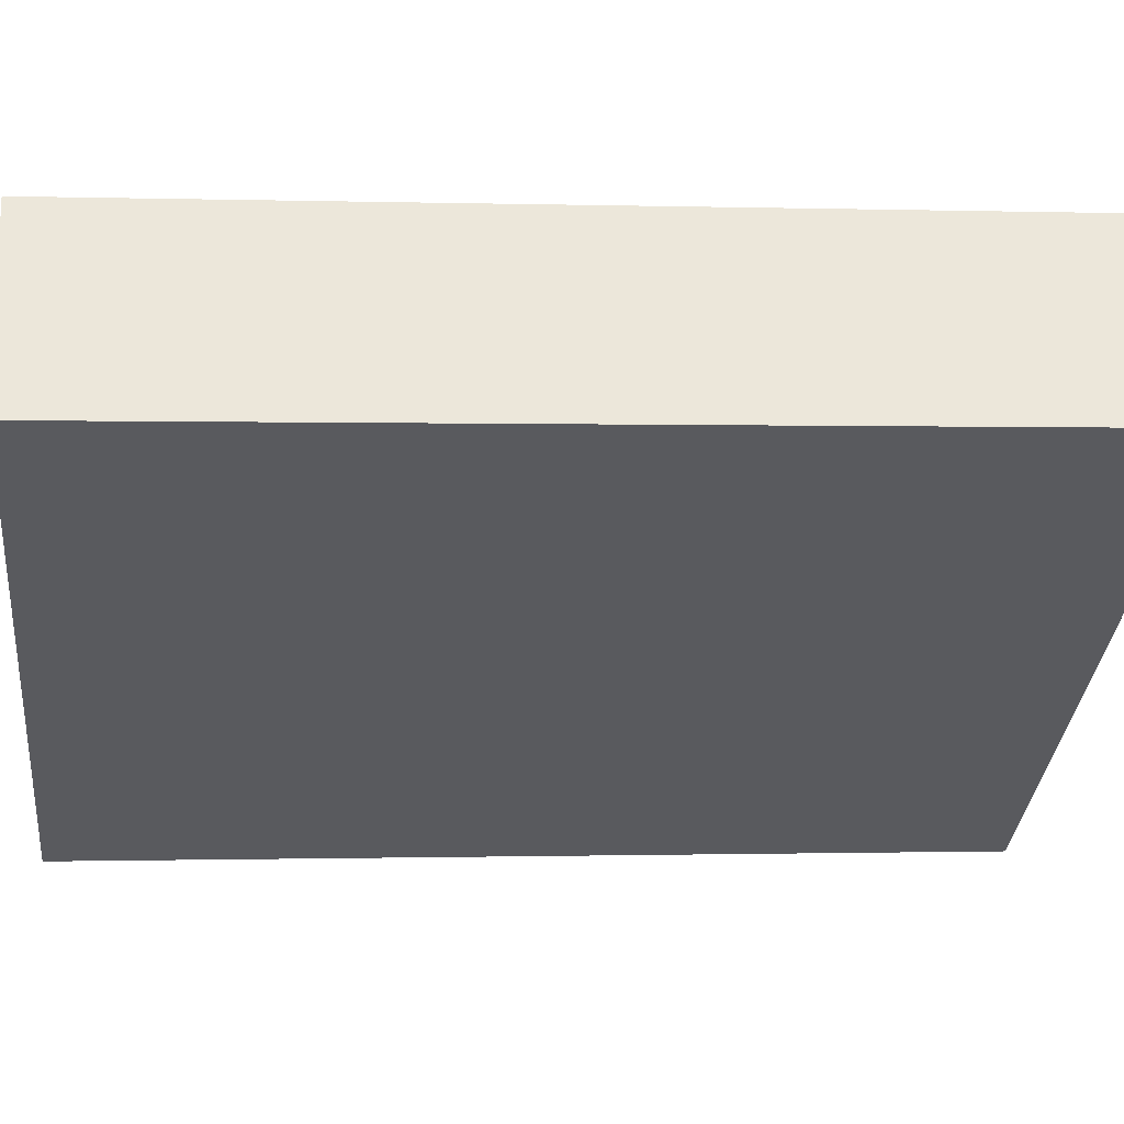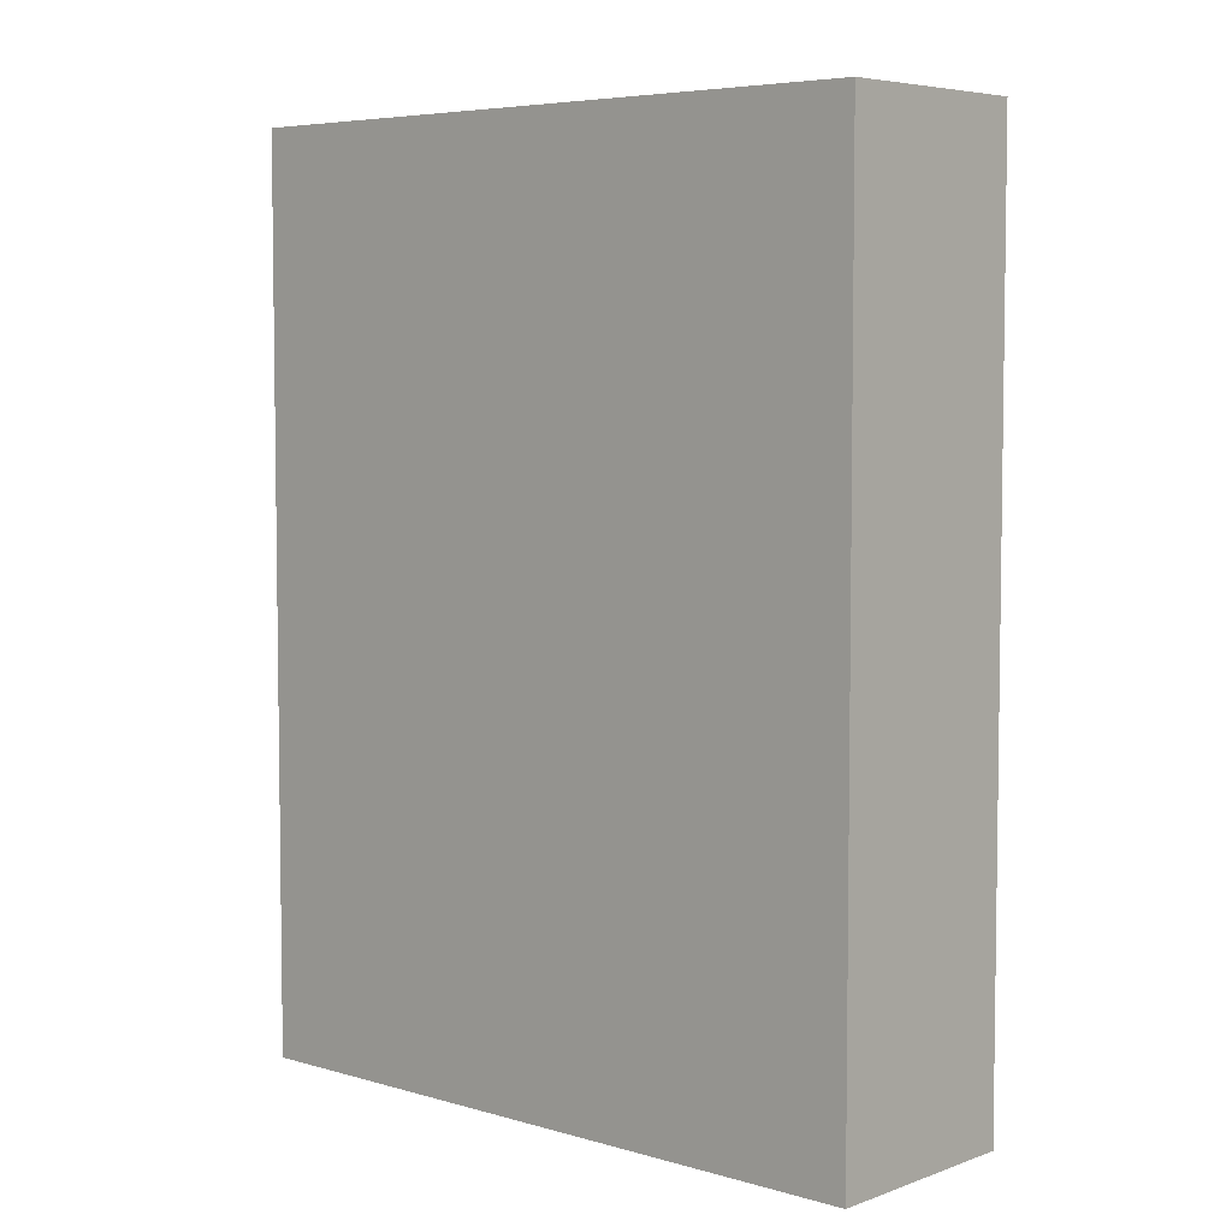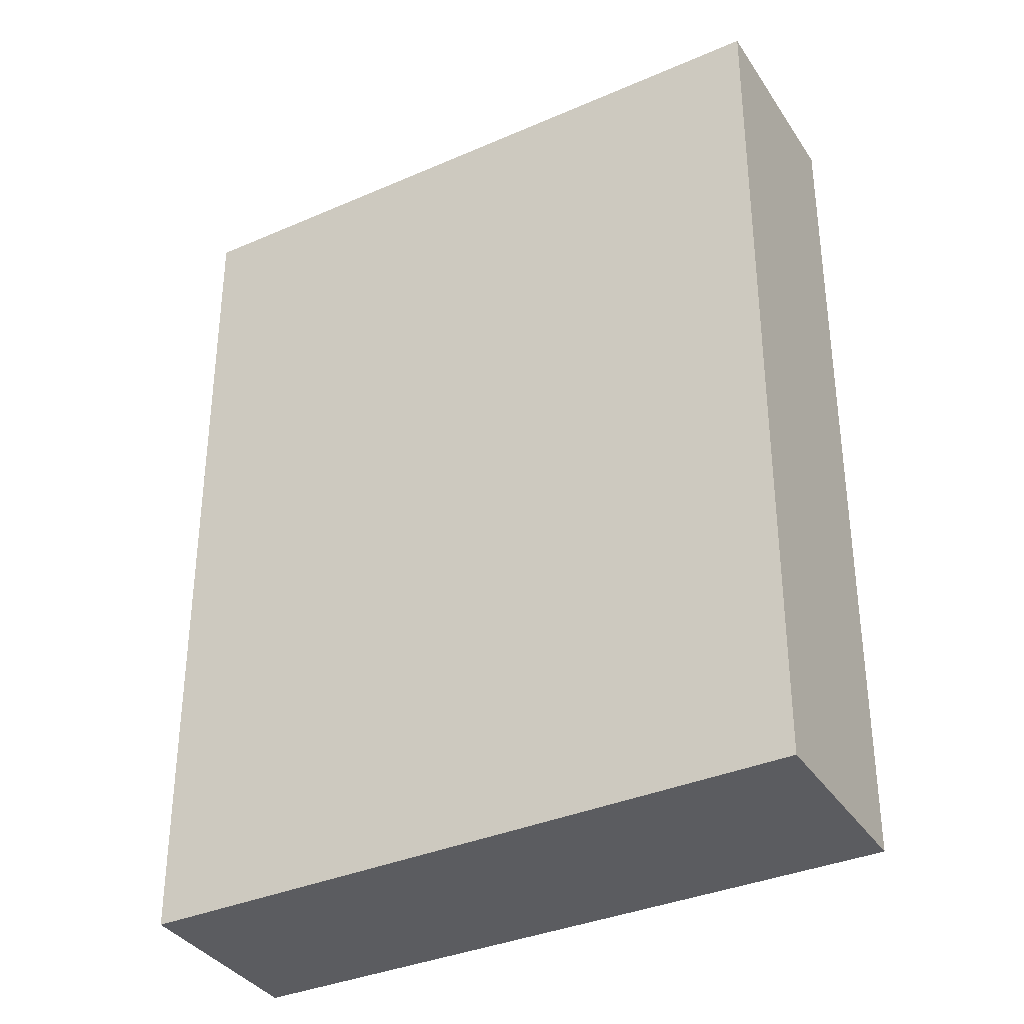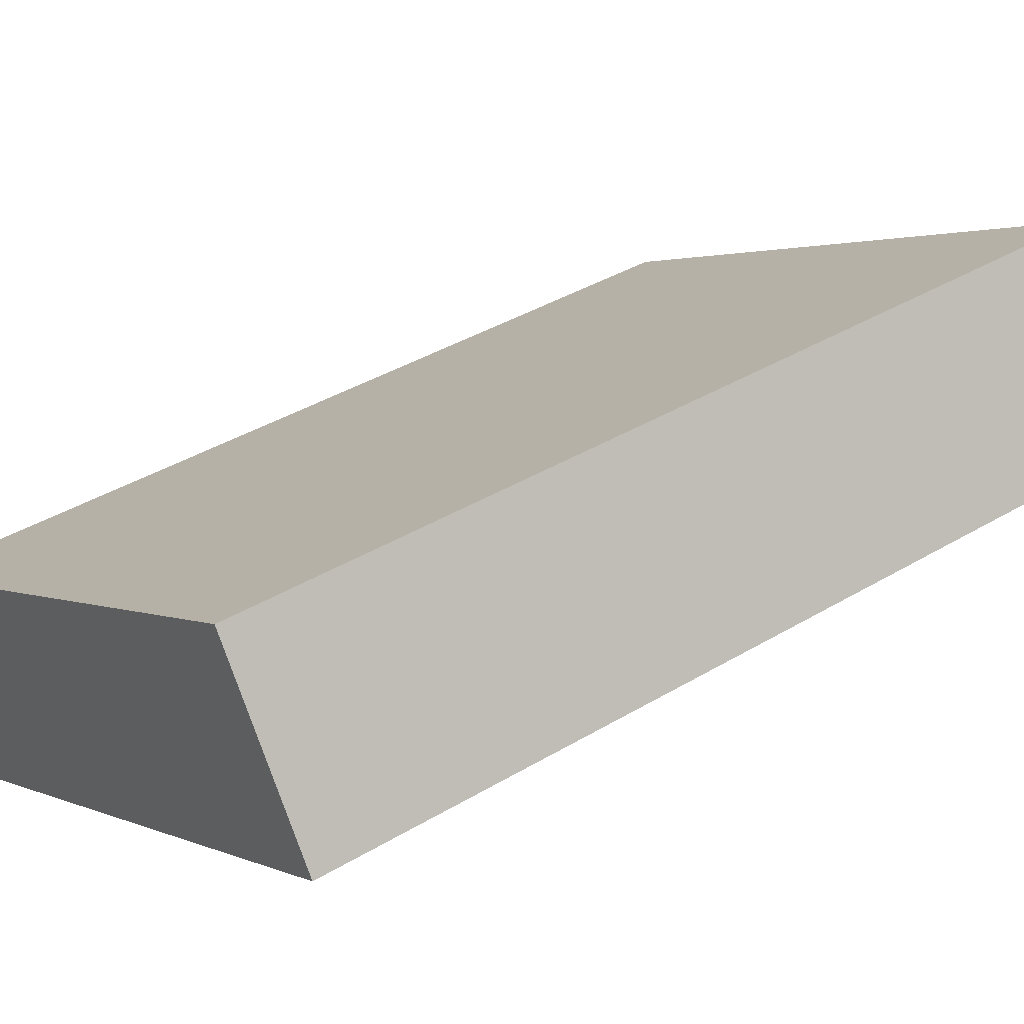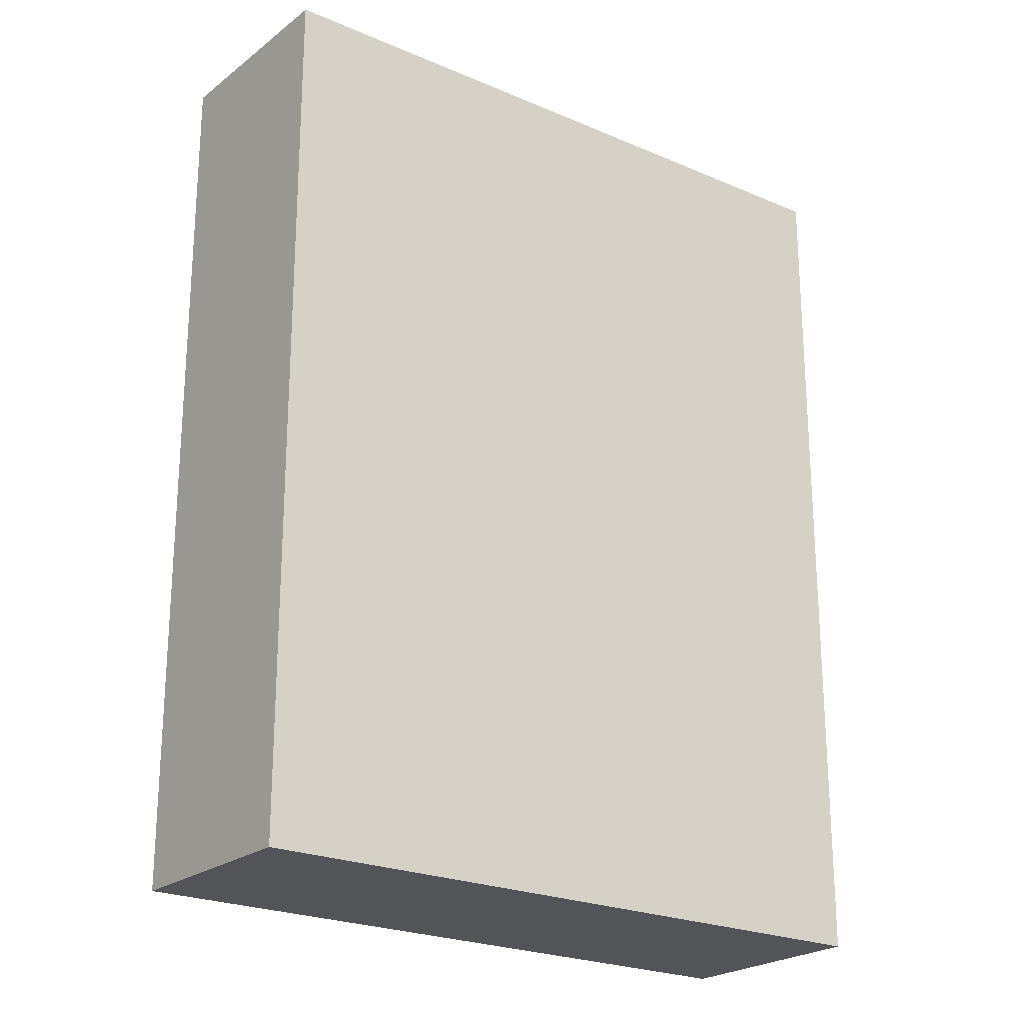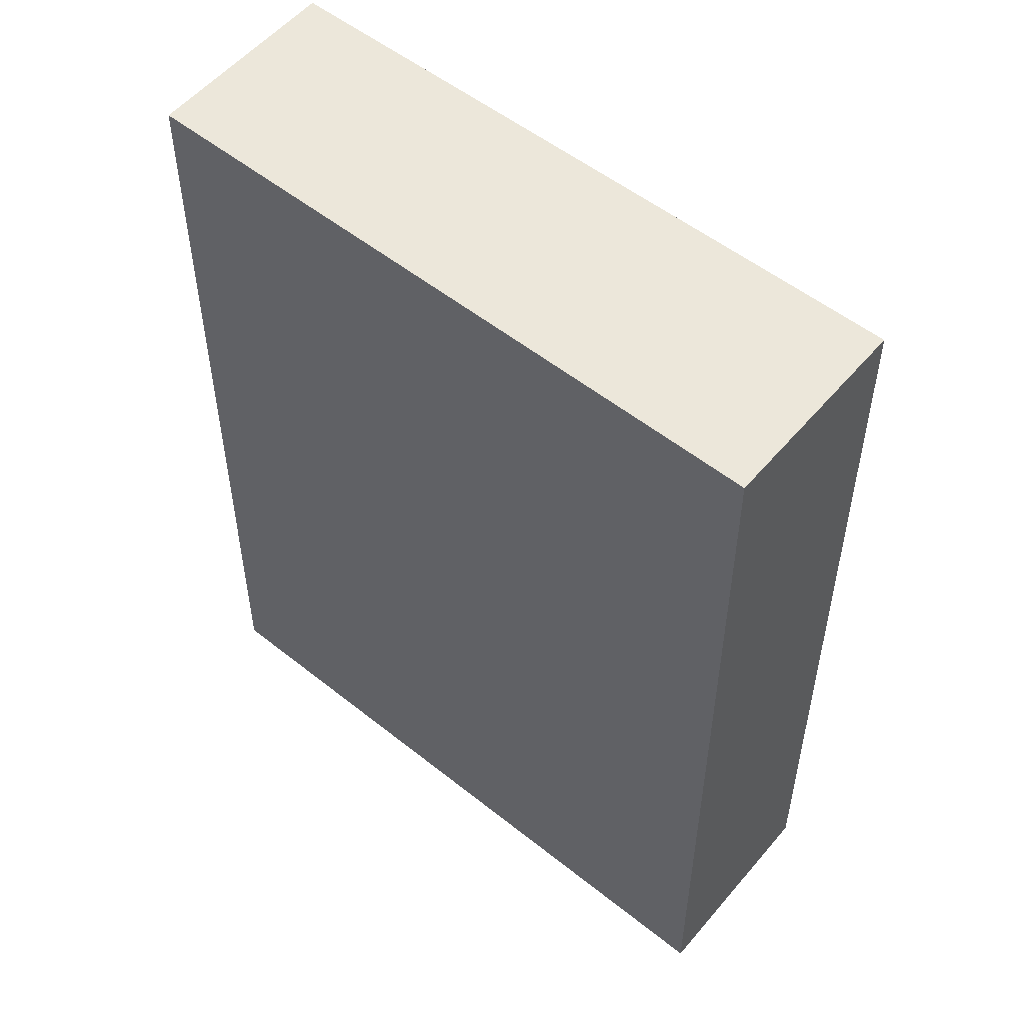
<metadata>
{"format":"obj","ext":"obj","renderer":"f3d","projection":"perspective","resolution":1024,"background":"white","views":[{"elev":-0.5,"azim":-96.5,"up":"+Z"},{"elev":5.5,"azim":74.2,"up":"+Y"},{"elev":-35.2,"azim":61.6,"up":"+Y"},{"elev":39.3,"azim":-126.7,"up":"+Z"},{"elev":-23.2,"azim":-4.7,"up":"+Y"},{"elev":53.4,"azim":72.0,"up":"+Y"}]}
</metadata>
<code>
v  0.439 3.442 0.668
v  2.27 3.442 -1.41
v  0 3.442 2.108e-16
v  2.714 3.442 -0.723
v  0 0 0
v  0.439 -4.09e-17 0.668
v  2.714 4.427e-17 -0.723
v  2.27 8.634e-17 -1.41
g defaultobject
f 1 2 3
f 2 1 4
f 5 1 3
f 1 5 6
f 6 4 1
f 4 6 7
f 7 2 4
f 2 7 8
f 8 3 2
f 3 8 5
f 8 6 5
f 6 8 7

</code>
